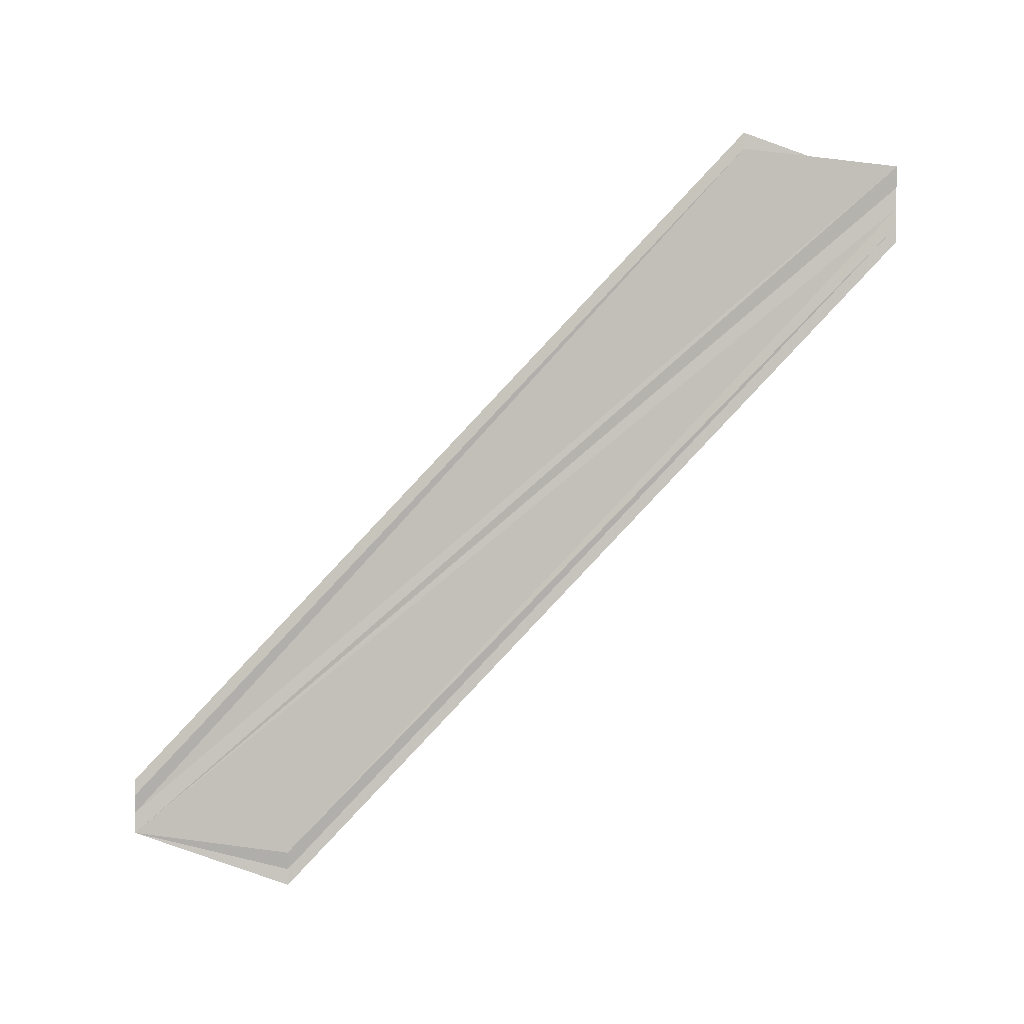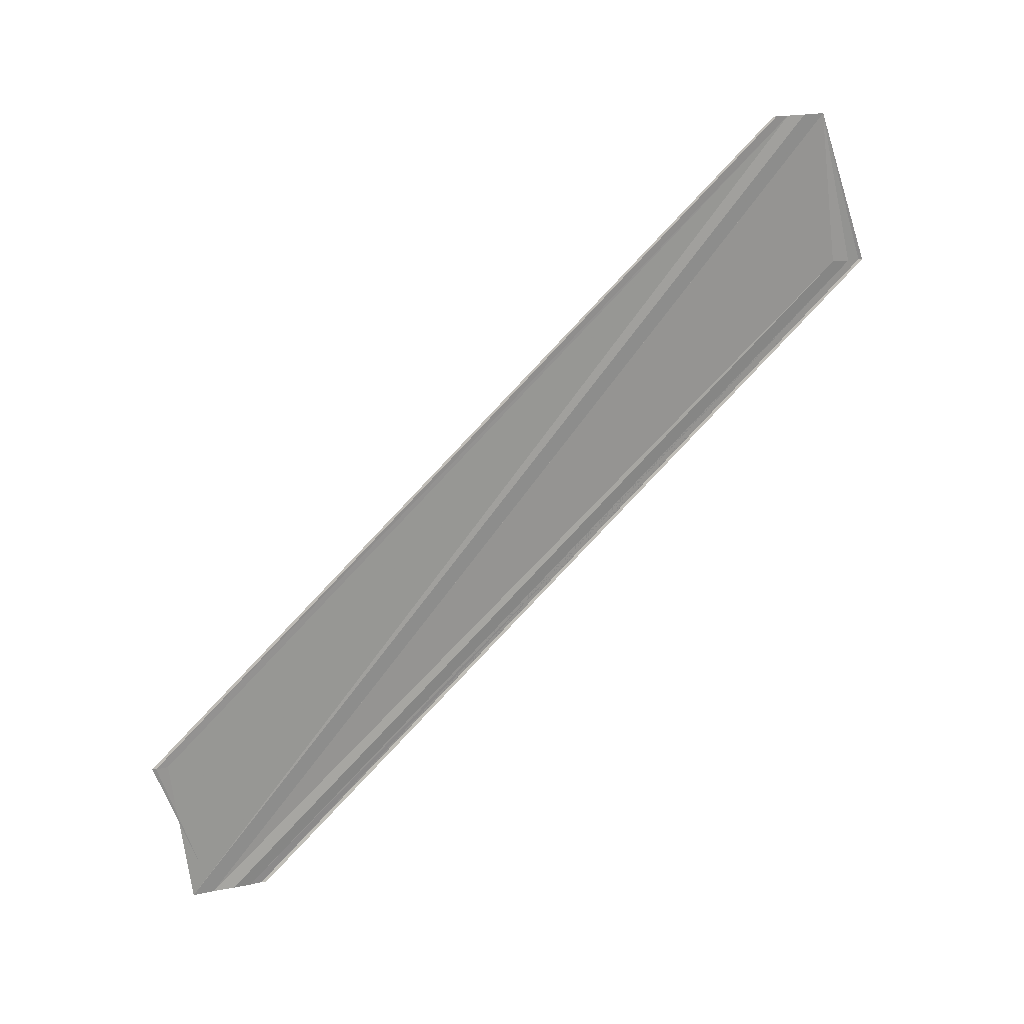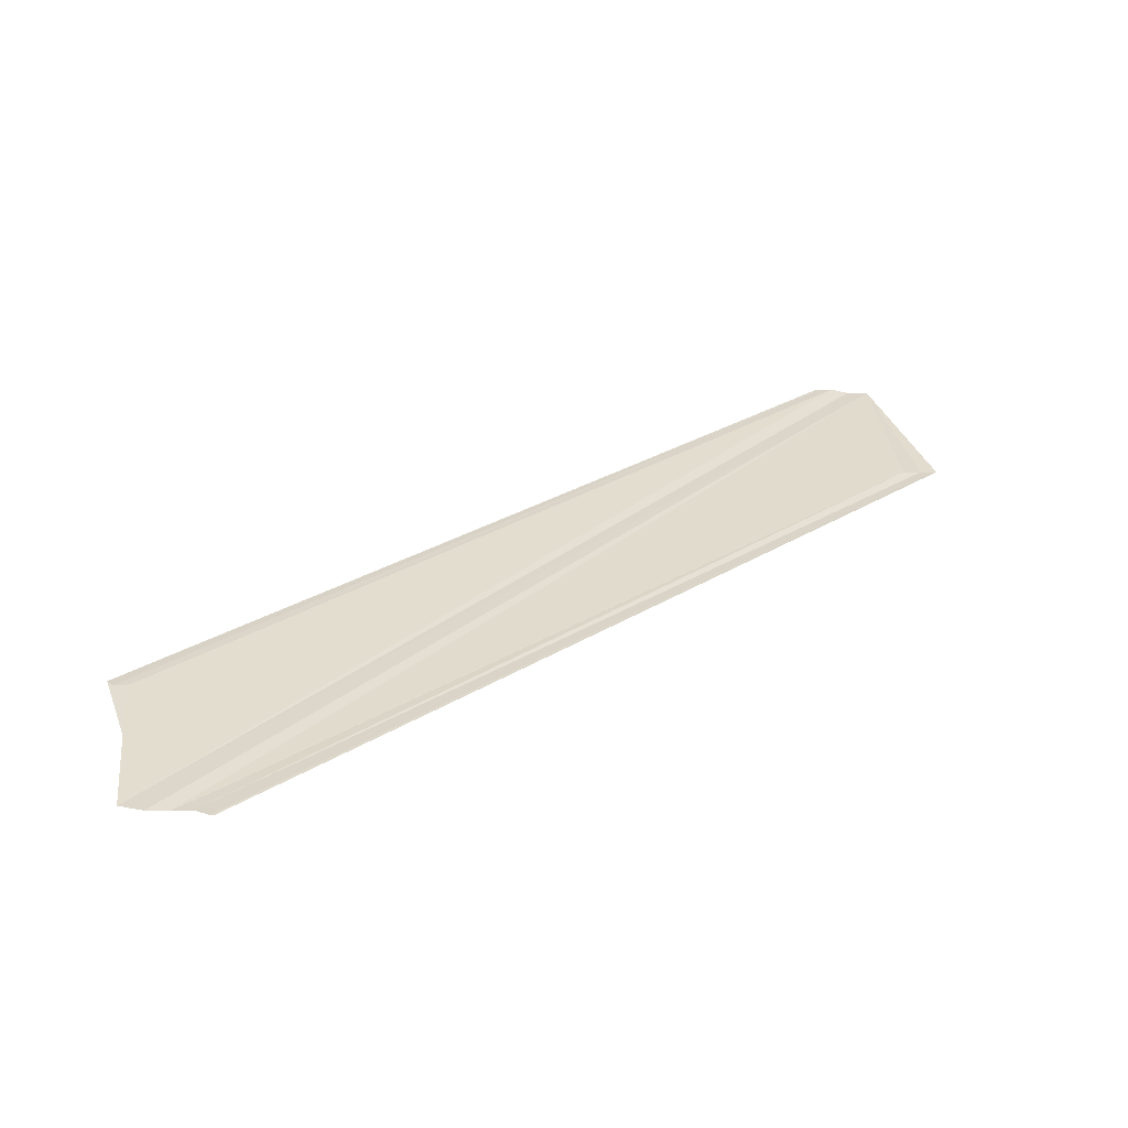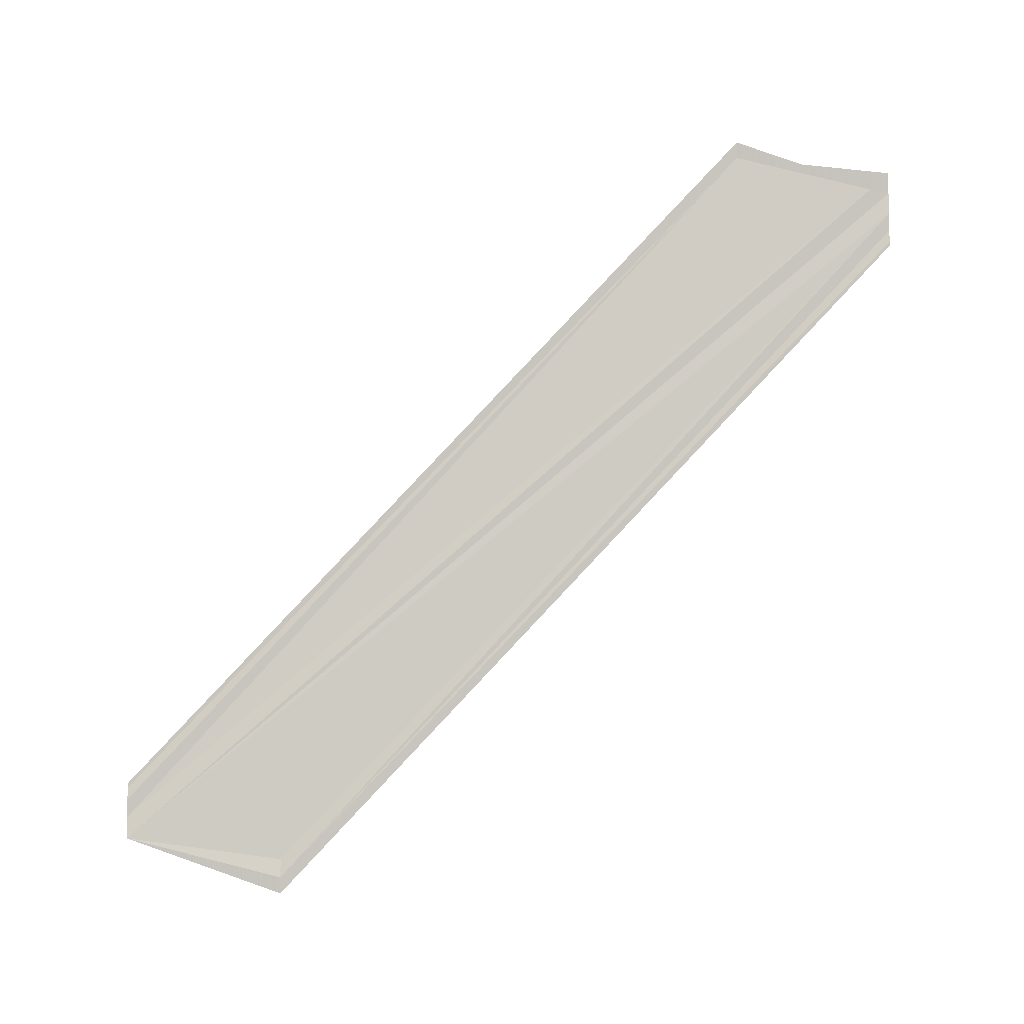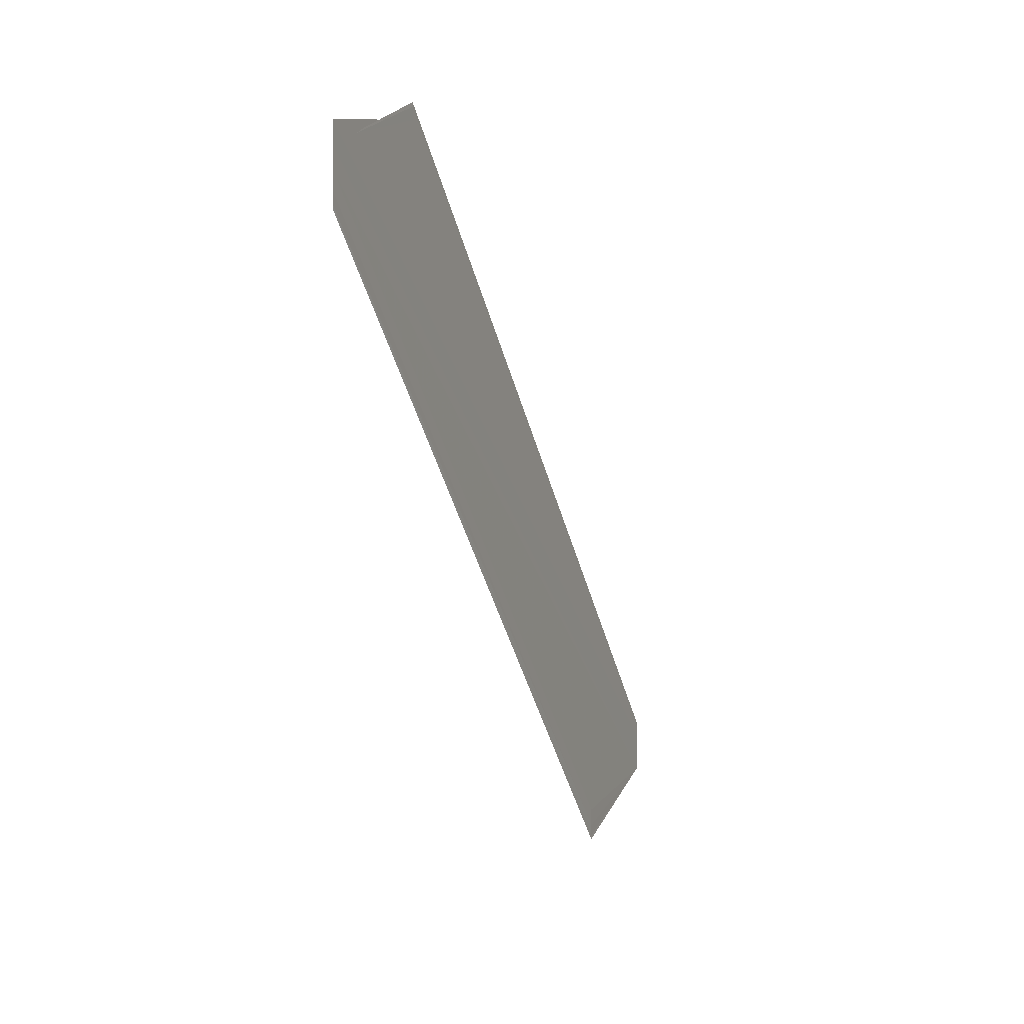
<metadata>
{"format":"obj","ext":"obj","renderer":"f3d","projection":"perspective","resolution":1024,"background":"white","views":[{"elev":3.5,"azim":-91.1,"up":"+Z"},{"elev":22.6,"azim":71.5,"up":"+Y"},{"elev":-56.8,"azim":84.6,"up":"+Y"},{"elev":-6.1,"azim":-88.5,"up":"+Z"},{"elev":3.3,"azim":22.4,"up":"+Z"}]}
</metadata>
<code>
o 9482
v 2248 1853 7.286
v 2248 1853 7.285
v 2248 1853 7.328
v 2248 1853 7.283
v 2248 1853 7.326
v 2248 1853 7.283
v 2248 1853 7.282
v 2248 1853 7.325
v 2248 1853 7.283
v 2248 1853 7.325
v 2248 1853 7.285
v 2248 1853 7.327
v 2248 1853 7.287
v 2248 1853 7.287
v 2248 1853 7.33
v 2248 1853 7.331
v 2248 1853 7.33
v 2248 1853 7.288
v 2248 1853 7.289
v 2248 1853 7.328
v 2248 1853 7.331
v 2248 1853 7.289
v 2248 1853 7.332
v 2248 1853 7.289
v 2248 1853 7.332
v 2248 1853 7.328
v 2248 1853 7.332
v 2248 1853 7.331
v 2248 1853 7.332
v 2248 1853 7.332
v 2248 1853 7.328
v 2248 1853 7.331
v 2248 1853 7.332
v 2248 1853 7.289
v 2248 1853 7.289
v 2248 1853 7.289
v 2248 1853 7.288
v 2248 1853 7.288
v 2248 1853 7.331
v 2248 1853 7.33
v 2248 1853 7.287
v 2248 1853 7.286
v 2248 1853 7.286
v 2248 1853 7.328
v 2248 1853 7.327
v 2248 1853 7.285
v 2248 1853 7.283
v 2248 1853 7.283
v 2248 1853 7.326
v 2248 1853 7.325
v 2248 1853 7.283
v 2248 1853 7.282
v 2248 1853 7.282
v 2248 1853 7.325
v 2248 1853 7.283
v 2248 1853 7.285
v 2248 1853 7.283
v 2248 1853 7.282
v 2248 1853 7.285
v 2248 1853 7.283
v 2248 1853 7.283
v 2248 1853 7.282
f 1 2 3
f 4 2 5
f 4 6 5
f 7 6 8
f 8 9 10
f 5 9 10
f 5 11 12
f 3 11 12
f 1 13 3
f 3 14 15
f 16 14 15
f 3 17 16
f 18 13 16
f 18 19 16
f 20 21 17
f 22 19 23
f 16 24 25
f 23 24 25
f 26 27 25
f 26 28 25
f 26 29 30
f 31 29 32
f 33 34 30
f 35 36 33
f 35 37 33
f 33 38 39
f 40 38 39
f 41 37 40
f 41 42 40
f 40 43 44
f 45 43 44
f 46 42 45
f 46 47 45
f 45 48 49
f 50 48 49
f 51 47 50
f 51 52 50
f 50 53 54
f 1 55 56
f 1 55 57
f 1 58 57
f 1 59 60
f 1 61 60
f 1 61 62

</code>
